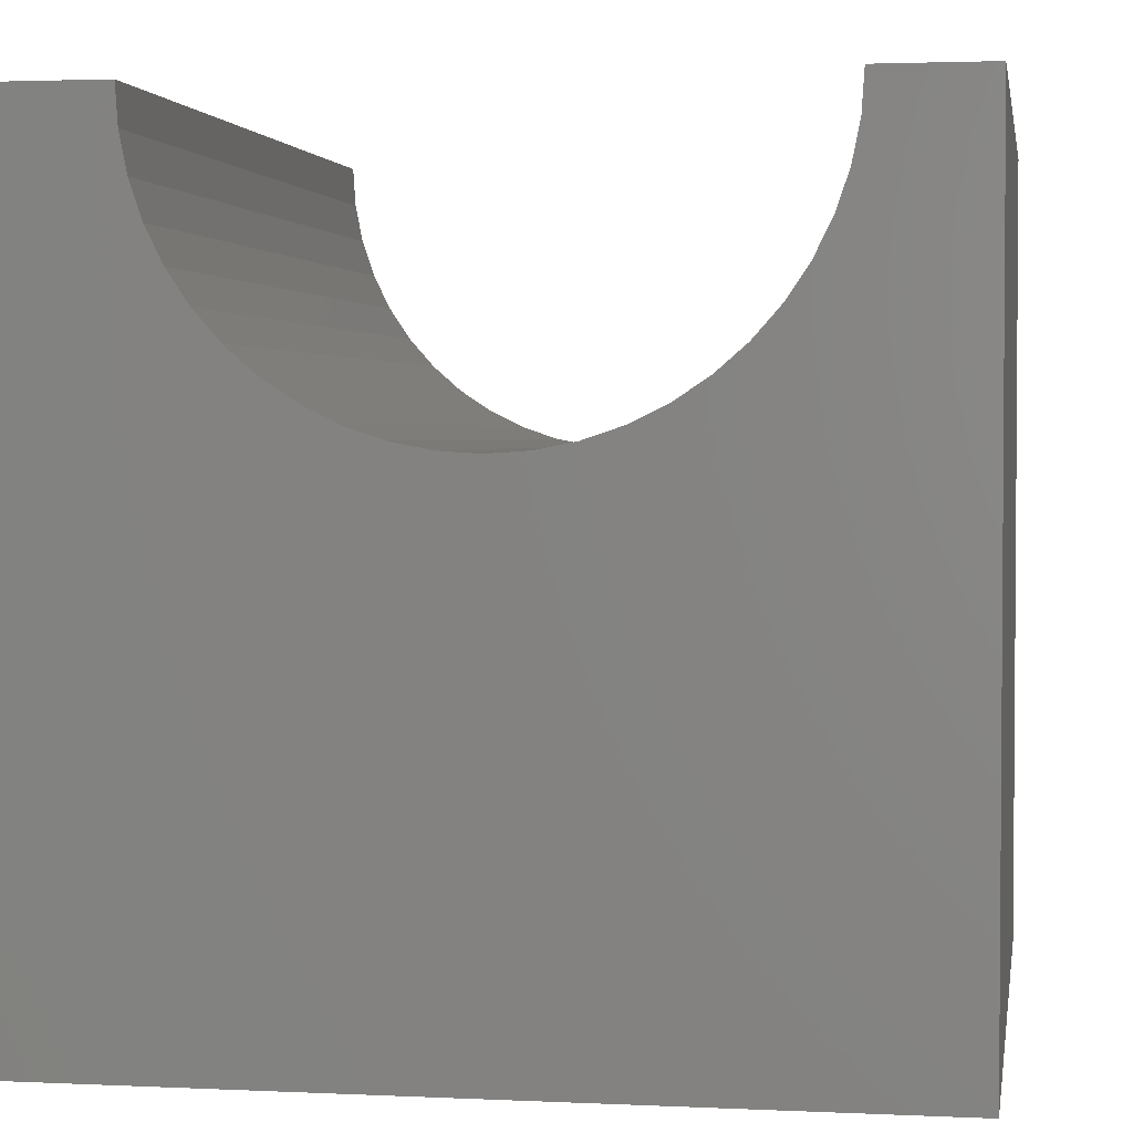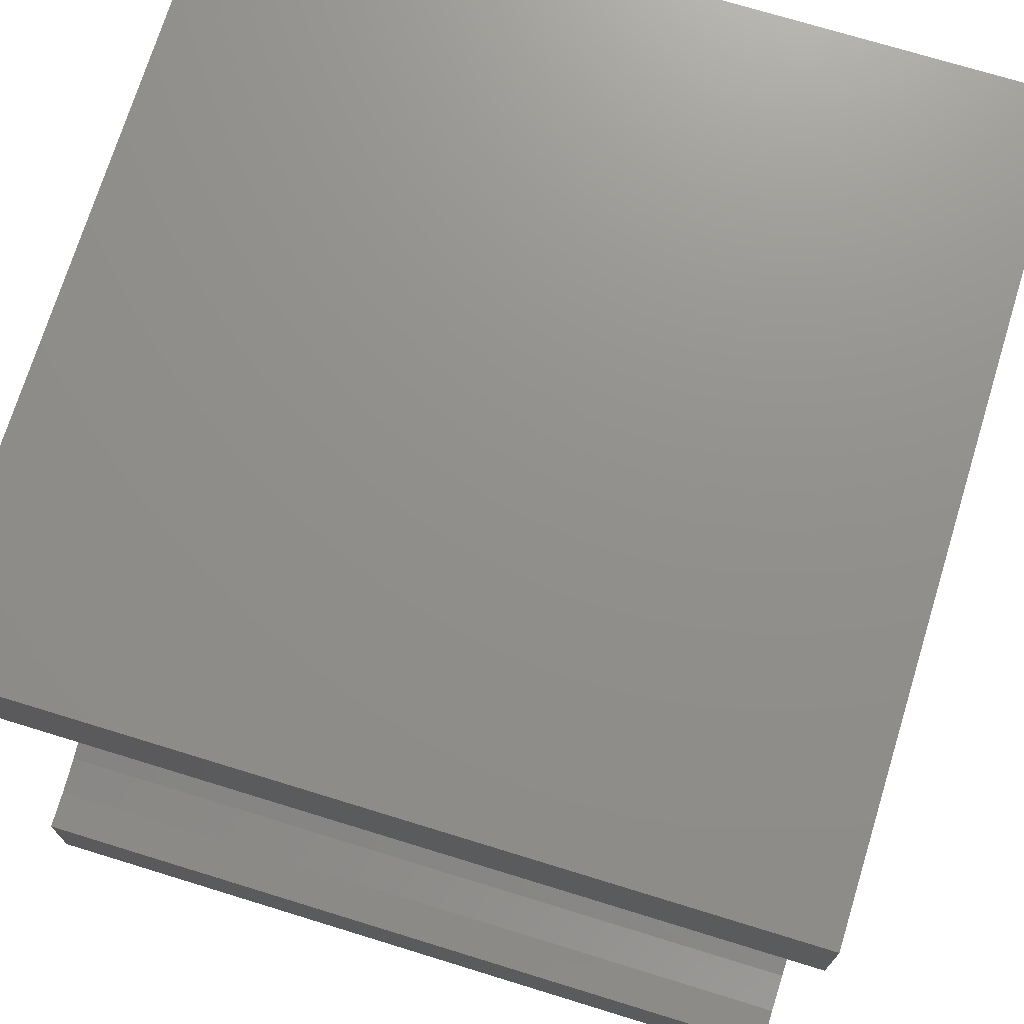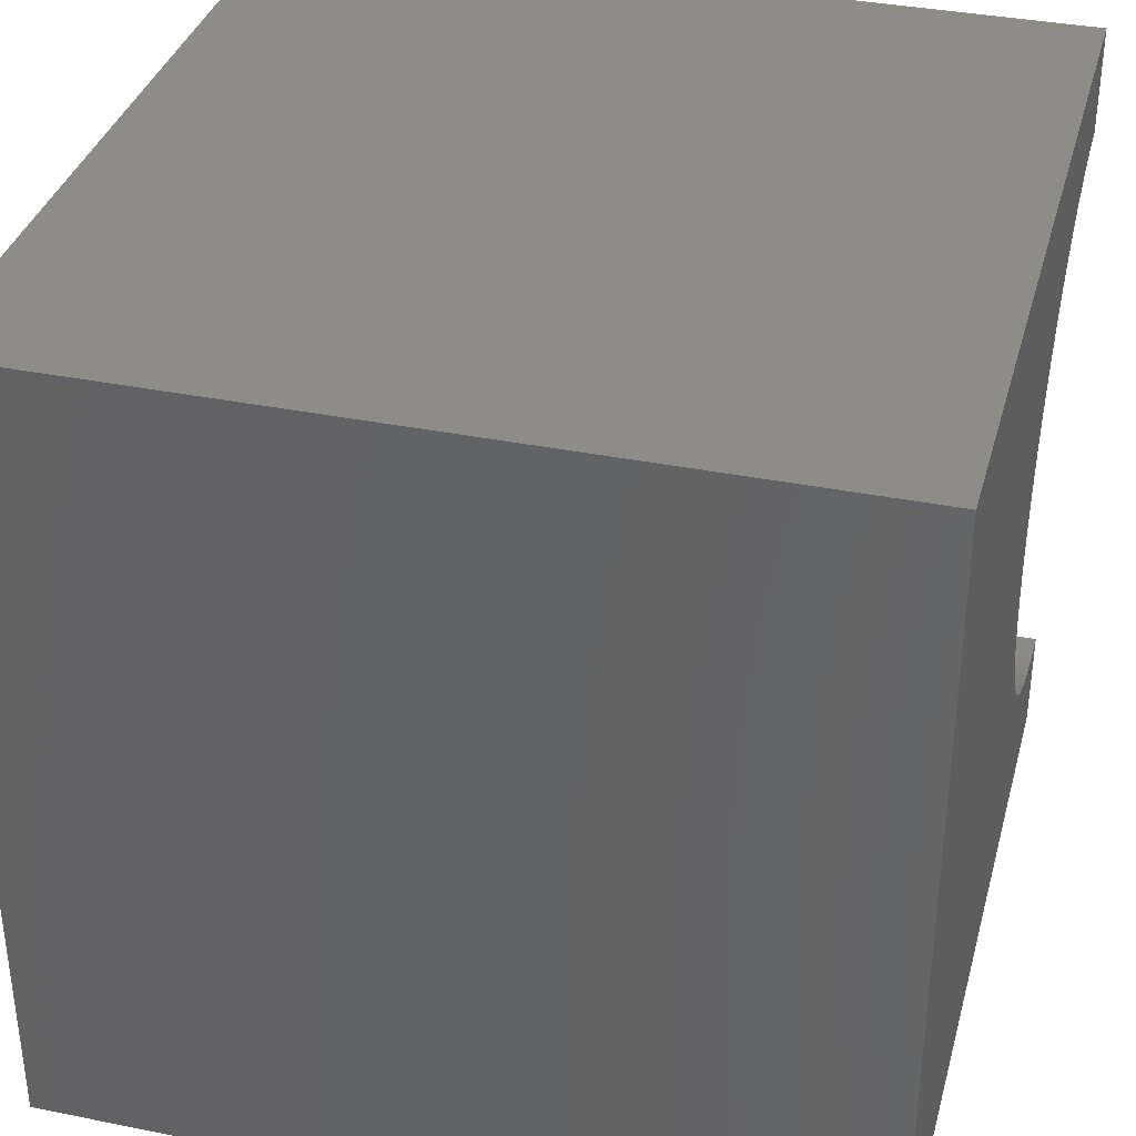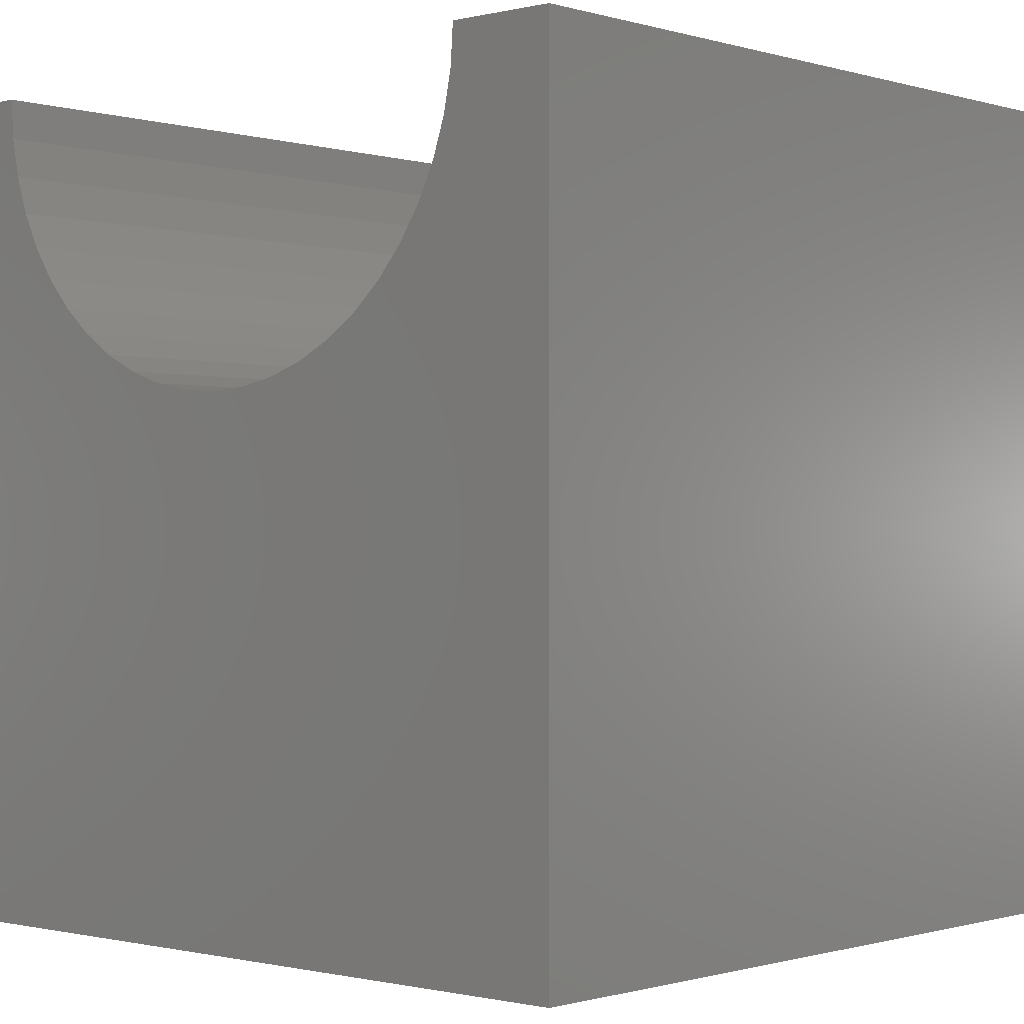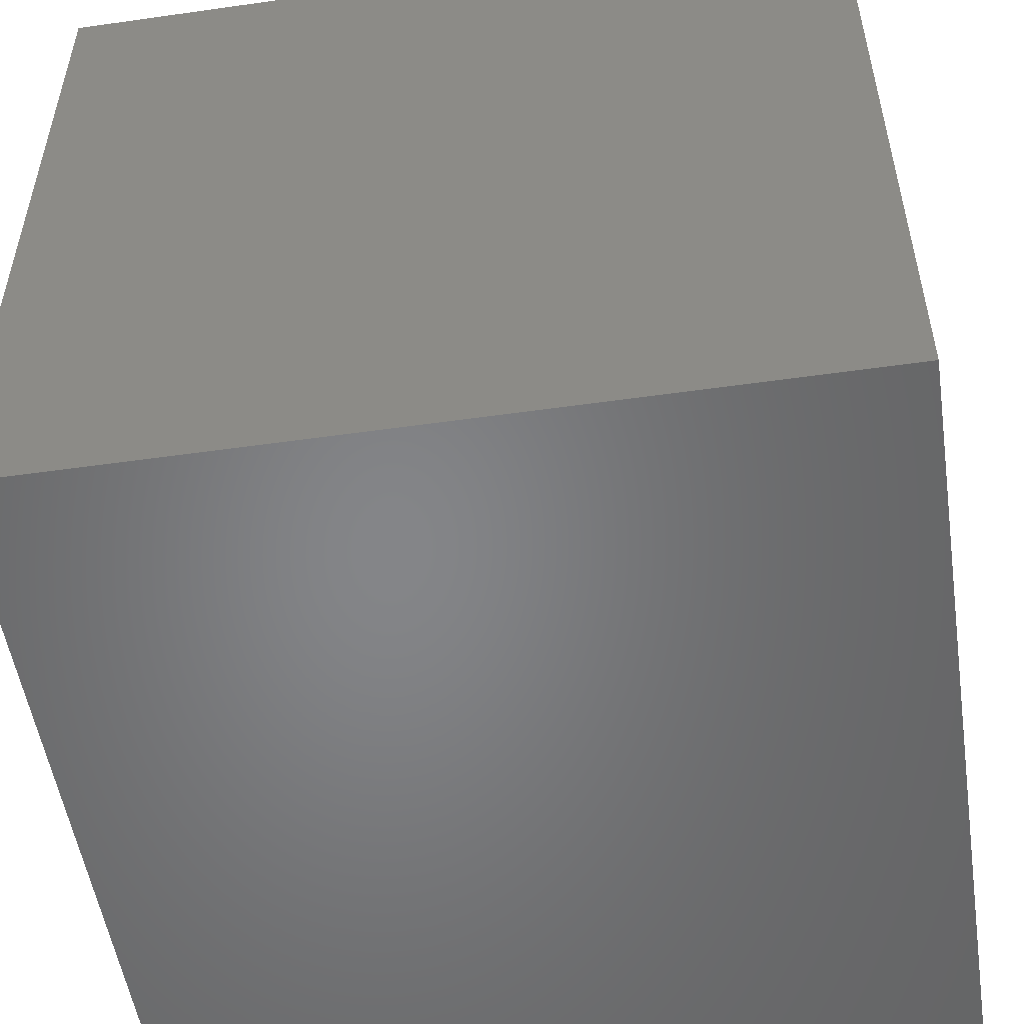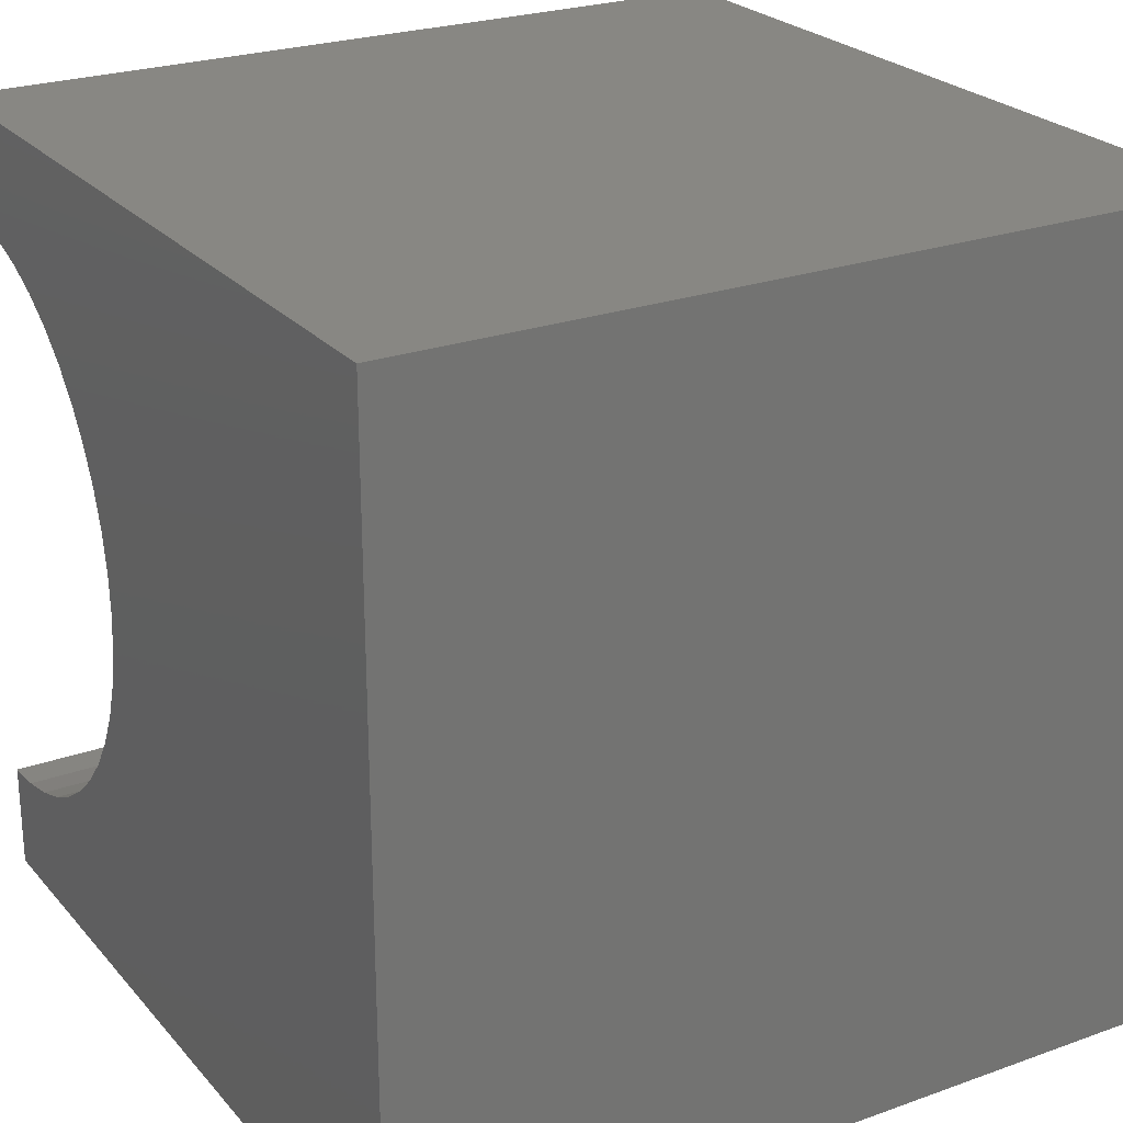
<metadata>
{"format":"stl","ext":"stl","renderer":"f3d","projection":"perspective","resolution":1024,"background":"white","views":[{"elev":2.6,"azim":99.4,"up":"+Z"},{"elev":72.5,"azim":17.1,"up":"+Y"},{"elev":35.6,"azim":-165.1,"up":"+Y"},{"elev":-0.6,"azim":-48.0,"up":"+Z"},{"elev":-52.6,"azim":8.7,"up":"+Z"},{"elev":24.5,"azim":149.5,"up":"+Y"}]}
</metadata>
<code>
# stl→obj: 58 verts, 112 faces
v 10 8.682 10
v 10 10 10
v 0 8.682 10
v 0 10 10
v 0 8.651 9.519
v 0 1.318 10
v 0 1.349 9.519
v 0 0 10
v 0 1.443 9.047
v 0 0 0
v 0 1.598 8.591
v 0 1.811 8.159
v 0 2.079 7.758
v 0 2.396 7.396
v 0 2.758 7.079
v 0 5.953 6.443
v 0 6.409 6.598
v 0 10 0
v 0 6.841 6.811
v 0 7.242 7.079
v 0 7.604 7.396
v 0 7.921 7.758
v 0 3.159 6.811
v 0 3.591 6.598
v 0 4.047 6.443
v 0 8.189 8.159
v 0 8.402 8.591
v 0 8.557 9.047
v 0 4.519 6.349
v 0 5 6.318
v 0 5.481 6.349
v 10 1.318 10
v 10 0 10
v 10 1.349 9.519
v 10 1.443 9.047
v 10 1.598 8.591
v 10 0 0
v 10 1.811 8.159
v 10 8.651 9.519
v 10 8.557 9.047
v 10 10 0
v 10 8.402 8.591
v 10 8.189 8.159
v 10 7.921 7.758
v 10 7.604 7.396
v 10 7.242 7.079
v 10 6.841 6.811
v 10 6.409 6.598
v 10 2.758 7.079
v 10 2.396 7.396
v 10 2.079 7.758
v 10 4.519 6.349
v 10 4.047 6.443
v 10 5.953 6.443
v 10 5.481 6.349
v 10 5 6.318
v 10 3.591 6.598
v 10 3.159 6.811
f 1 2 3
f 3 2 4
f 5 3 4
f 6 7 8
f 8 7 9
f 8 9 10
f 10 9 11
f 10 11 12
f 12 13 10
f 10 13 14
f 10 14 15
f 16 17 18
f 18 17 19
f 19 20 18
f 18 20 21
f 18 21 22
f 15 23 10
f 10 23 24
f 10 24 25
f 22 26 18
f 18 26 27
f 18 27 4
f 4 27 28
f 4 28 5
f 25 29 10
f 10 29 30
f 10 30 18
f 18 30 31
f 18 31 16
f 6 8 32
f 32 8 33
f 32 33 34
f 34 33 35
f 35 33 36
f 36 33 37
f 36 37 38
f 1 39 2
f 2 39 40
f 2 40 41
f 41 40 42
f 42 43 41
f 41 43 44
f 41 44 45
f 45 46 41
f 41 46 47
f 41 47 48
f 49 50 37
f 37 50 51
f 37 51 38
f 37 52 53
f 48 54 41
f 41 54 55
f 41 55 37
f 37 55 56
f 37 56 52
f 53 57 37
f 37 57 58
f 37 58 49
f 18 41 10
f 10 41 37
f 2 41 4
f 4 41 18
f 37 33 10
f 10 33 8
f 6 32 34
f 6 34 7
f 7 34 35
f 7 35 9
f 9 35 36
f 9 36 11
f 11 36 38
f 11 38 12
f 12 38 51
f 12 51 13
f 13 51 50
f 13 50 14
f 14 50 49
f 14 49 15
f 15 49 58
f 15 58 23
f 23 58 57
f 23 57 24
f 24 57 53
f 24 53 25
f 25 53 52
f 25 52 29
f 29 52 56
f 29 56 30
f 30 56 55
f 30 55 31
f 31 55 54
f 31 54 16
f 16 54 48
f 16 48 17
f 17 48 47
f 17 47 19
f 19 47 46
f 19 46 20
f 20 46 45
f 20 45 21
f 21 45 44
f 21 44 22
f 22 44 43
f 22 43 26
f 26 43 42
f 26 42 27
f 27 42 40
f 27 40 28
f 28 40 39
f 28 39 5
f 5 39 1
f 5 1 3

</code>
